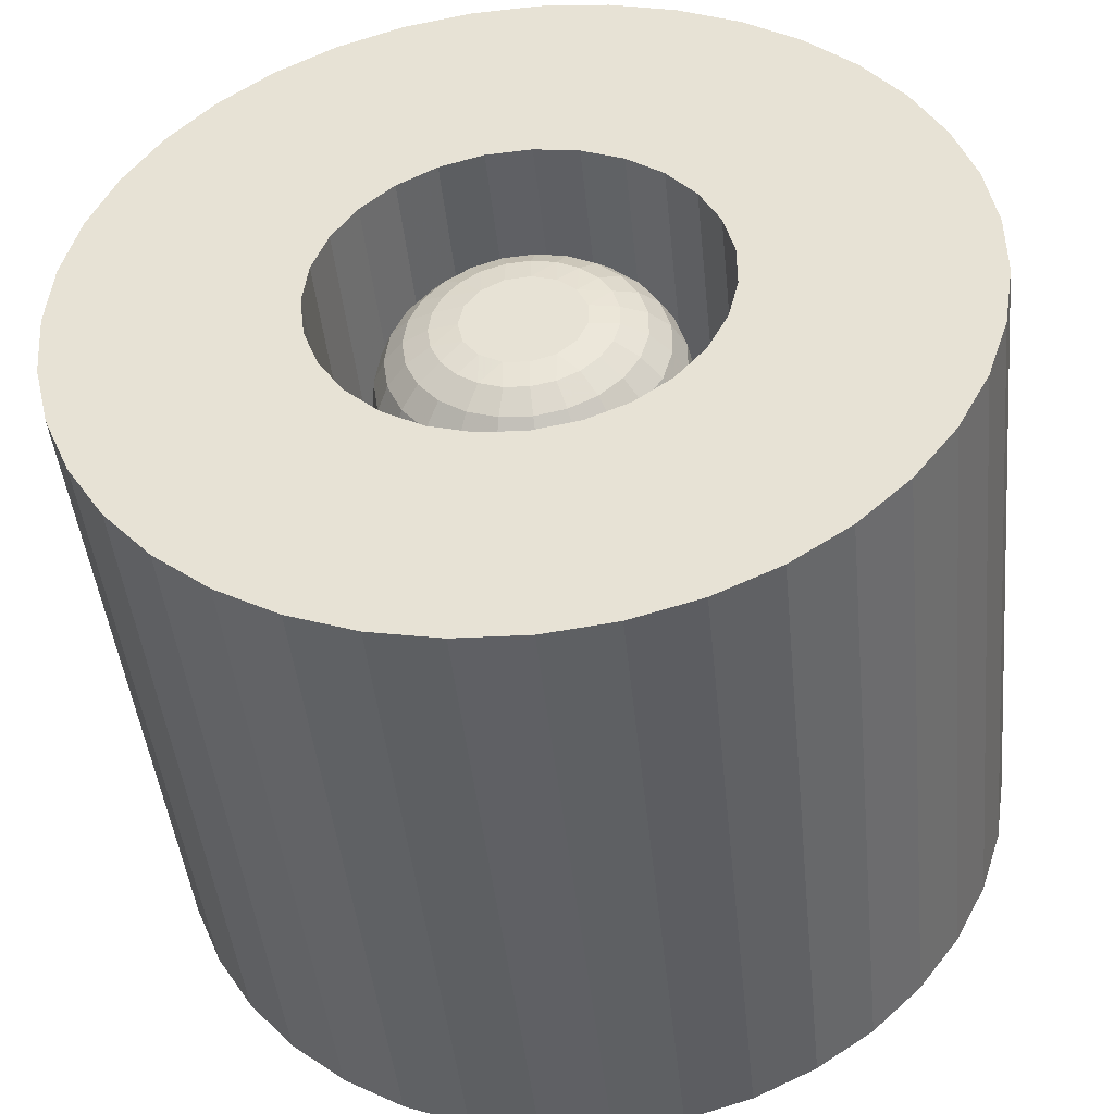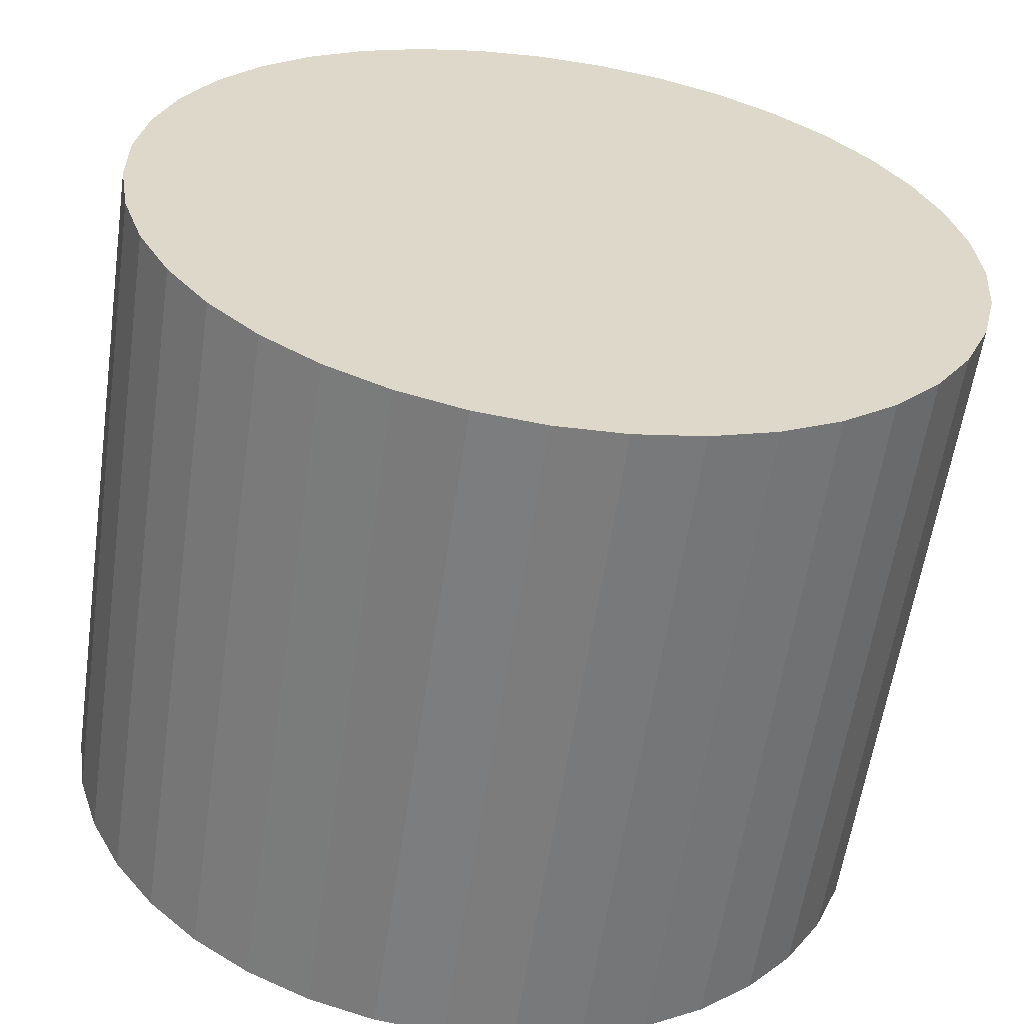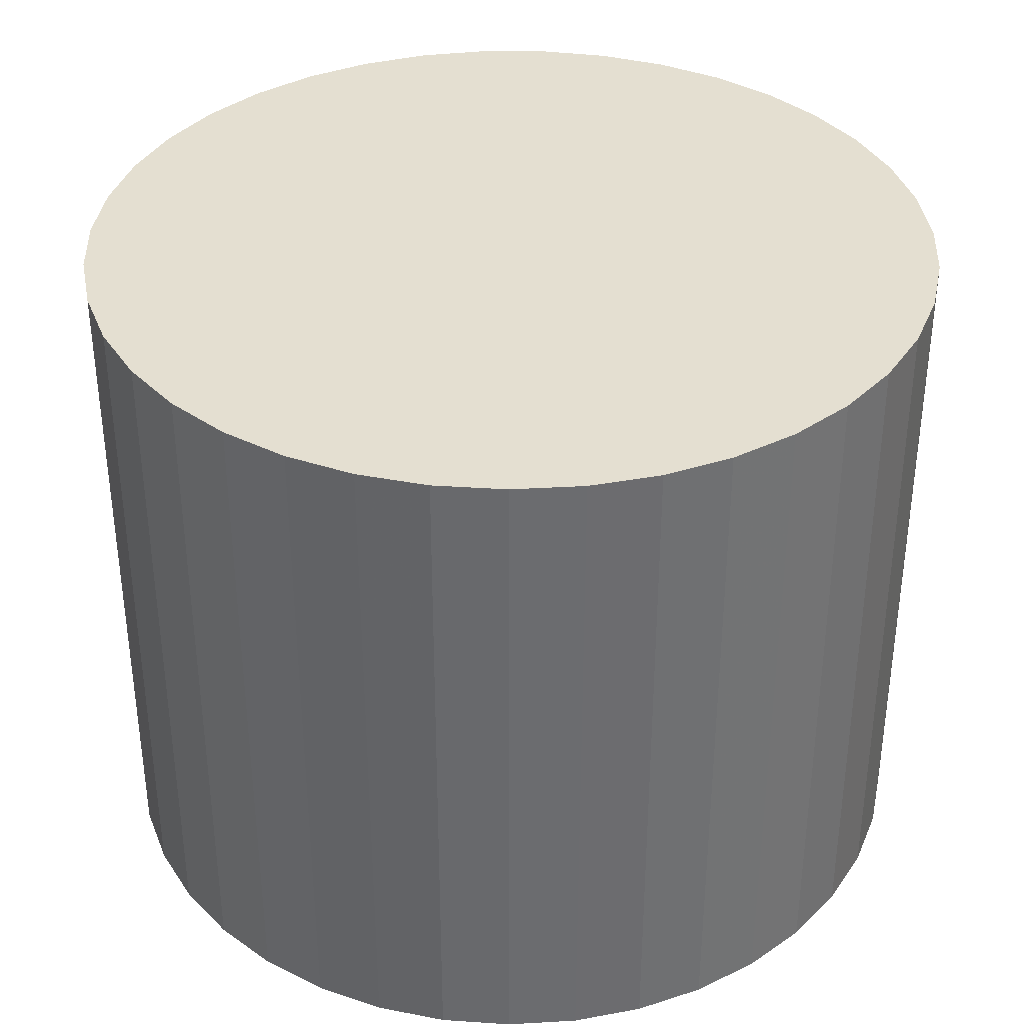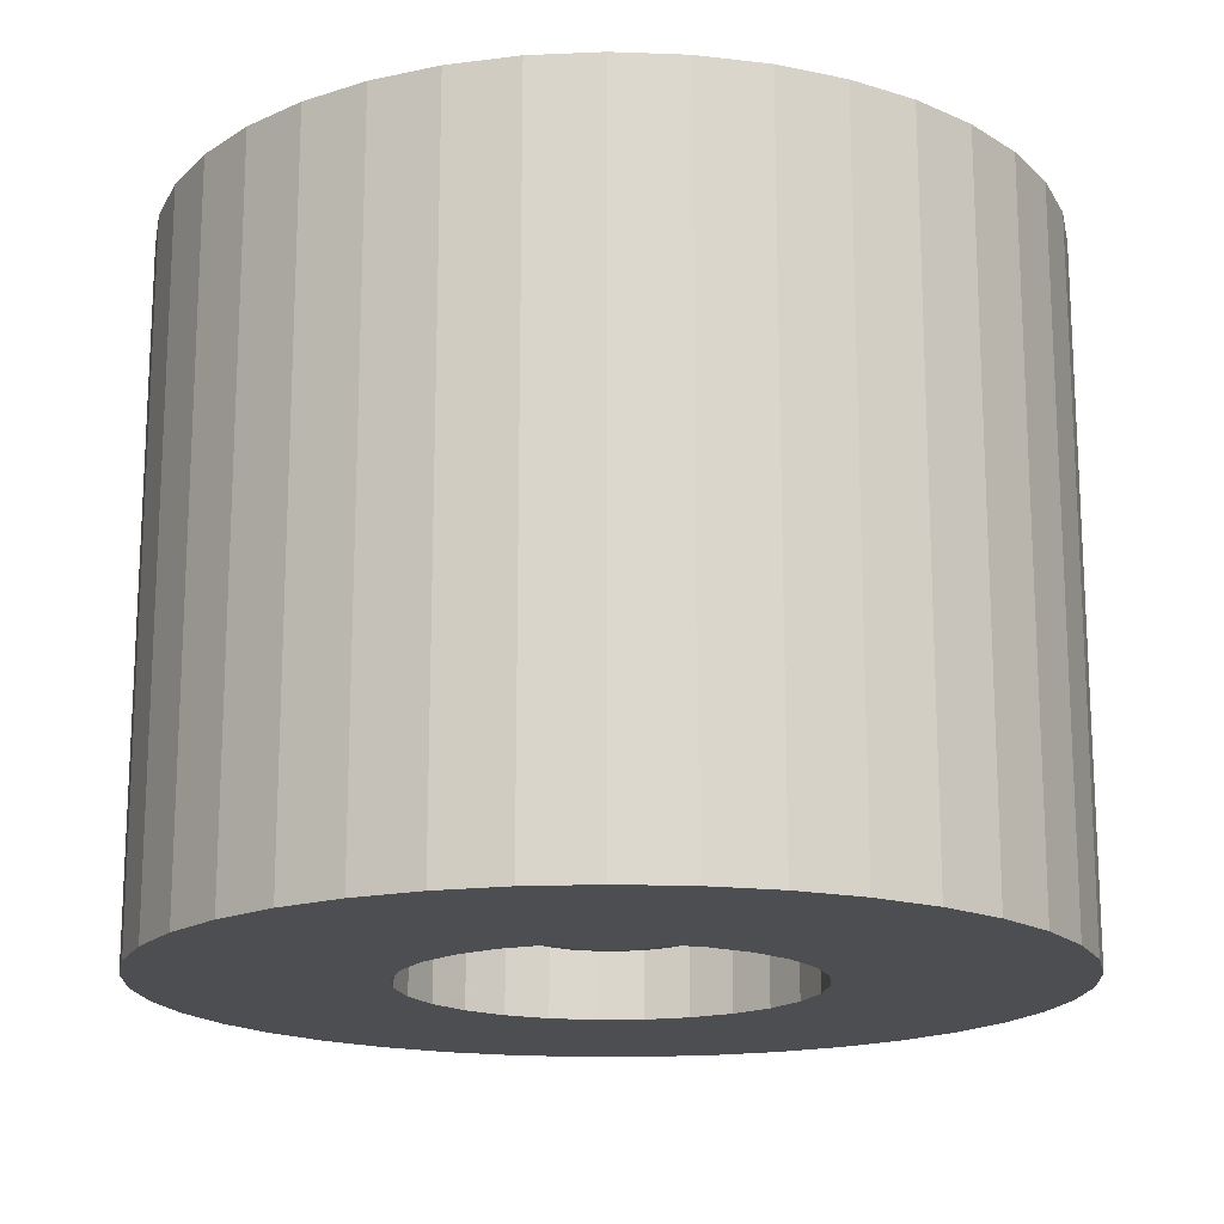
<metadata>
{"format":"obj","ext":"obj","renderer":"f3d","projection":"perspective","resolution":1024,"background":"white","views":[{"elev":-45.0,"azim":-174.2,"up":"+Y"},{"elev":-59.0,"azim":-8.3,"up":"+Y"},{"elev":36.6,"azim":-48.1,"up":"+Z"},{"elev":-17.1,"azim":25.8,"up":"+Z"}]}
</metadata>
<code>
v 3.553 -1.835 -1.919
v 3.551 -1.847 -1.919
v 3.546 -1.859 -1.919
v 3.538 -1.869 -1.919
v 3.527 -1.876 -1.919
v 3.515 -1.881 -1.919
v 3.503 -1.882 -1.919
v 3.49 -1.879 -1.919
v 3.479 -1.873 -1.919
v 3.469 -1.864 -1.919
v 3.463 -1.853 -1.919
v 3.459 -1.841 -1.919
v 3.459 -1.828 -1.919
v 3.463 -1.816 -1.919
v 3.469 -1.805 -1.919
v 3.479 -1.796 -1.919
v 3.49 -1.79 -1.919
v 3.503 -1.788 -1.919
v 3.515 -1.789 -1.919
v 3.527 -1.793 -1.919
v 3.538 -1.8 -1.919
v 3.546 -1.81 -1.919
v 3.551 -1.822 -1.919
v 3.525 -1.835 -1.947
v 3.523 -1.827 -1.947
v 3.518 -1.821 -1.947
v 3.512 -1.817 -1.947
v 3.504 -1.816 -1.947
v 3.496 -1.818 -1.947
v 3.491 -1.824 -1.947
v 3.487 -1.831 -1.947
v 3.487 -1.839 -1.947
v 3.491 -1.846 -1.947
v 3.496 -1.851 -1.947
v 3.504 -1.853 -1.947
v 3.512 -1.852 -1.947
v 3.518 -1.849 -1.947
v 3.523 -1.842 -1.947
v 3.551 -1.835 -1.928
v 3.547 -1.835 -1.936
v 3.541 -1.835 -1.942
v 3.533 -1.835 -1.946
v 3.529 -1.849 -1.946
v 3.511 -1.862 -1.946
v 3.49 -1.857 -1.946
v 3.478 -1.831 -1.946
v 3.49 -1.812 -1.946
v 3.511 -1.808 -1.946
v 3.529 -1.82 -1.946
v 3.55 -1.847 -1.928
v 3.546 -1.846 -1.936
v 3.54 -1.844 -1.942
v 3.532 -1.842 -1.946
v 3.545 -1.858 -1.928
v 3.541 -1.856 -1.936
v 3.536 -1.853 -1.942
v 3.537 -1.868 -1.928
v 3.534 -1.865 -1.936
v 3.53 -1.86 -1.942
v 3.525 -1.855 -1.946
v 3.527 -1.875 -1.928
v 3.525 -1.872 -1.936
v 3.522 -1.866 -1.942
v 3.518 -1.859 -1.946
v 3.515 -1.879 -1.928
v 3.514 -1.875 -1.936
v 3.513 -1.869 -1.942
v 3.503 -1.88 -1.928
v 3.503 -1.876 -1.936
v 3.503 -1.87 -1.942
v 3.504 -1.862 -1.946
v 3.49 -1.878 -1.928
v 3.492 -1.874 -1.936
v 3.494 -1.868 -1.942
v 3.497 -1.861 -1.946
v 3.479 -1.872 -1.928
v 3.482 -1.869 -1.936
v 3.485 -1.864 -1.942
v 3.47 -1.863 -1.928
v 3.473 -1.861 -1.936
v 3.478 -1.857 -1.942
v 3.484 -1.852 -1.946
v 3.464 -1.853 -1.928
v 3.468 -1.851 -1.936
v 3.473 -1.849 -1.942
v 3.481 -1.846 -1.946
v 3.461 -1.841 -1.928
v 3.464 -1.84 -1.936
v 3.471 -1.839 -1.942
v 3.478 -1.838 -1.946
v 3.461 -1.828 -1.928
v 3.464 -1.829 -1.936
v 3.471 -1.83 -1.942
v 3.464 -1.816 -1.928
v 3.468 -1.818 -1.936
v 3.473 -1.821 -1.942
v 3.481 -1.824 -1.946
v 3.47 -1.806 -1.928
v 3.473 -1.808 -1.936
v 3.478 -1.812 -1.942
v 3.484 -1.817 -1.946
v 3.479 -1.797 -1.928
v 3.482 -1.801 -1.936
v 3.485 -1.806 -1.942
v 3.49 -1.792 -1.928
v 3.492 -1.795 -1.936
v 3.494 -1.801 -1.942
v 3.497 -1.809 -1.946
v 3.503 -1.789 -1.928
v 3.503 -1.793 -1.936
v 3.503 -1.799 -1.942
v 3.504 -1.807 -1.946
v 3.515 -1.79 -1.928
v 3.514 -1.794 -1.936
v 3.513 -1.8 -1.942
v 3.527 -1.794 -1.928
v 3.525 -1.798 -1.936
v 3.522 -1.803 -1.942
v 3.518 -1.81 -1.946
v 3.537 -1.801 -1.928
v 3.534 -1.804 -1.936
v 3.53 -1.809 -1.942
v 3.524 -1.815 -1.946
v 3.545 -1.811 -1.928
v 3.541 -1.813 -1.936
v 3.536 -1.816 -1.942
v 3.55 -1.822 -1.928
v 3.546 -1.823 -1.936
v 3.54 -1.825 -1.942
v 3.532 -1.827 -1.946
v 3.553 -1.835 -1.873
v 3.551 -1.847 -1.873
v 3.546 -1.859 -1.873
v 3.538 -1.869 -1.873
v 3.527 -1.876 -1.873
v 3.515 -1.881 -1.873
v 3.503 -1.882 -1.873
v 3.49 -1.879 -1.873
v 3.479 -1.873 -1.873
v 3.469 -1.864 -1.873
v 3.463 -1.853 -1.873
v 3.459 -1.841 -1.873
v 3.459 -1.828 -1.873
v 3.463 -1.816 -1.873
v 3.469 -1.805 -1.873
v 3.479 -1.796 -1.873
v 3.49 -1.79 -1.873
v 3.503 -1.788 -1.873
v 3.515 -1.789 -1.873
v 3.527 -1.793 -1.873
v 3.538 -1.8 -1.873
v 3.546 -1.81 -1.873
v 3.551 -1.822 -1.873
v 3.567 -1.835 -1.873
v 3.566 -1.82 -1.873
v 3.561 -1.807 -1.873
v 3.553 -1.795 -1.873
v 3.542 -1.785 -1.873
v 3.53 -1.778 -1.873
v 3.516 -1.774 -1.873
v 3.502 -1.773 -1.873
v 3.488 -1.776 -1.873
v 3.475 -1.781 -1.873
v 3.464 -1.79 -1.873
v 3.454 -1.801 -1.873
v 3.448 -1.814 -1.873
v 3.445 -1.828 -1.873
v 3.445 -1.842 -1.873
v 3.448 -1.856 -1.873
v 3.454 -1.868 -1.873
v 3.464 -1.879 -1.873
v 3.475 -1.888 -1.873
v 3.488 -1.894 -1.873
v 3.502 -1.896 -1.873
v 3.516 -1.895 -1.873
v 3.53 -1.891 -1.873
v 3.542 -1.884 -1.873
v 3.553 -1.874 -1.873
v 3.561 -1.862 -1.873
v 3.566 -1.849 -1.873
v 3.567 -1.835 -1.96
v 3.566 -1.849 -1.96
v 3.561 -1.862 -1.96
v 3.553 -1.874 -1.96
v 3.542 -1.884 -1.96
v 3.53 -1.891 -1.96
v 3.516 -1.895 -1.96
v 3.502 -1.896 -1.96
v 3.488 -1.894 -1.96
v 3.475 -1.888 -1.96
v 3.464 -1.879 -1.96
v 3.454 -1.868 -1.96
v 3.448 -1.856 -1.96
v 3.445 -1.842 -1.96
v 3.445 -1.828 -1.96
v 3.448 -1.814 -1.96
v 3.454 -1.801 -1.96
v 3.464 -1.79 -1.96
v 3.475 -1.781 -1.96
v 3.488 -1.776 -1.96
v 3.502 -1.773 -1.96
v 3.516 -1.774 -1.96
v 3.53 -1.778 -1.96
v 3.542 -1.785 -1.96
v 3.553 -1.795 -1.96
v 3.561 -1.807 -1.96
v 3.566 -1.82 -1.96
v 3.641 -1.835 -1.96
v 3.64 -1.813 -1.96
v 3.634 -1.792 -1.96
v 3.626 -1.772 -1.96
v 3.614 -1.753 -1.96
v 3.6 -1.737 -1.96
v 3.583 -1.723 -1.96
v 3.564 -1.712 -1.96
v 3.543 -1.704 -1.96
v 3.522 -1.7 -1.96
v 3.5 -1.699 -1.96
v 3.479 -1.702 -1.96
v 3.458 -1.708 -1.96
v 3.438 -1.717 -1.96
v 3.42 -1.73 -1.96
v 3.404 -1.745 -1.96
v 3.391 -1.762 -1.96
v 3.381 -1.781 -1.96
v 3.374 -1.802 -1.96
v 3.37 -1.824 -1.96
v 3.37 -1.846 -1.96
v 3.374 -1.867 -1.96
v 3.381 -1.888 -1.96
v 3.391 -1.907 -1.96
v 3.404 -1.925 -1.96
v 3.42 -1.94 -1.96
v 3.438 -1.952 -1.96
v 3.458 -1.962 -1.96
v 3.479 -1.968 -1.96
v 3.5 -1.97 -1.96
v 3.522 -1.969 -1.96
v 3.544 -1.965 -1.96
v 3.564 -1.957 -1.96
v 3.583 -1.946 -1.96
v 3.6 -1.933 -1.96
v 3.614 -1.916 -1.96
v 3.626 -1.898 -1.96
v 3.635 -1.878 -1.96
v 3.64 -1.856 -1.96
v 3.641 -1.835 -1.743
v 3.64 -1.856 -1.743
v 3.635 -1.878 -1.743
v 3.626 -1.898 -1.743
v 3.614 -1.916 -1.743
v 3.6 -1.933 -1.743
v 3.583 -1.946 -1.743
v 3.564 -1.957 -1.743
v 3.544 -1.965 -1.743
v 3.522 -1.969 -1.743
v 3.5 -1.97 -1.743
v 3.479 -1.968 -1.743
v 3.458 -1.962 -1.743
v 3.438 -1.952 -1.743
v 3.42 -1.94 -1.743
v 3.404 -1.925 -1.743
v 3.391 -1.907 -1.743
v 3.381 -1.888 -1.743
v 3.374 -1.867 -1.743
v 3.37 -1.846 -1.743
v 3.37 -1.824 -1.743
v 3.374 -1.802 -1.743
v 3.381 -1.781 -1.743
v 3.391 -1.762 -1.743
v 3.404 -1.745 -1.743
v 3.42 -1.73 -1.743
v 3.438 -1.717 -1.743
v 3.458 -1.708 -1.743
v 3.479 -1.702 -1.743
v 3.5 -1.699 -1.743
v 3.522 -1.7 -1.743
v 3.543 -1.704 -1.743
v 3.564 -1.712 -1.743
v 3.583 -1.723 -1.743
v 3.6 -1.737 -1.743
v 3.614 -1.753 -1.743
v 3.626 -1.772 -1.743
v 3.634 -1.792 -1.743
v 3.64 -1.813 -1.743
f 2 50 1
f 1 50 39
f 1 39 23
f 23 39 127
f 23 127 22
f 22 127 124
f 22 124 21
f 21 124 120
f 21 120 20
f 20 120 116
f 20 116 19
f 19 116 113
f 19 113 18
f 18 113 109
f 18 109 17
f 17 109 105
f 17 105 16
f 16 105 102
f 16 102 15
f 15 102 98
f 15 98 14
f 14 98 94
f 14 94 13
f 13 94 91
f 13 91 12
f 12 91 87
f 12 87 11
f 11 87 83
f 11 83 10
f 10 83 79
f 10 79 9
f 9 79 76
f 9 76 8
f 8 76 72
f 8 72 7
f 7 72 68
f 7 68 6
f 6 68 65
f 6 65 5
f 5 65 61
f 5 61 4
f 4 61 57
f 4 57 3
f 3 57 54
f 3 54 2
f 2 54 50
f 25 130 24
f 24 130 42
f 24 42 53
f 53 42 41
f 53 41 52
f 52 41 40
f 52 40 51
f 51 40 39
f 51 39 50
f 130 25 49
f 49 25 26
f 49 26 123
f 123 26 119
f 123 119 118
f 118 119 115
f 118 115 114
f 114 115 110
f 114 110 109
f 109 110 105
f 26 27 119
f 119 27 48
f 119 48 115
f 115 48 111
f 115 111 110
f 110 111 106
f 110 106 105
f 105 106 102
f 27 28 48
f 48 28 112
f 48 112 111
f 111 112 107
f 111 107 106
f 106 107 103
f 106 103 102
f 102 103 98
f 112 28 108
f 108 28 29
f 108 29 47
f 47 29 30
f 47 30 101
f 101 30 97
f 101 97 96
f 96 97 93
f 96 93 92
f 92 93 88
f 92 88 87
f 87 88 83
f 30 31 97
f 97 31 46
f 97 46 93
f 93 46 89
f 93 89 88
f 88 89 84
f 88 84 83
f 83 84 79
f 31 32 46
f 46 32 90
f 46 90 89
f 89 90 85
f 89 85 84
f 84 85 80
f 84 80 79
f 79 80 76
f 90 32 86
f 86 32 33
f 86 33 82
f 82 33 45
f 82 45 78
f 78 45 74
f 78 74 73
f 73 74 69
f 73 69 68
f 68 69 65
f 33 34 45
f 45 34 75
f 45 75 74
f 74 75 70
f 74 70 69
f 69 70 66
f 69 66 65
f 65 66 61
f 34 35 75
f 75 35 71
f 75 71 70
f 70 71 67
f 70 67 66
f 66 67 62
f 66 62 61
f 61 62 57
f 71 35 44
f 44 35 36
f 44 36 64
f 64 36 37
f 64 37 60
f 60 37 43
f 60 43 56
f 56 43 52
f 56 52 51
f 37 38 43
f 43 38 53
f 43 53 52
f 38 24 53
f 39 40 127
f 127 40 128
f 127 128 124
f 124 128 125
f 124 125 120
f 120 125 121
f 120 121 116
f 116 121 117
f 116 117 113
f 113 117 114
f 113 114 109
f 40 41 128
f 128 41 129
f 128 129 125
f 125 129 126
f 125 126 121
f 121 126 122
f 121 122 117
f 117 122 118
f 117 118 114
f 41 42 129
f 129 42 130
f 129 130 126
f 126 130 49
f 126 49 122
f 122 49 123
f 122 123 118
f 51 50 55
f 55 50 54
f 55 54 58
f 58 54 57
f 58 57 62
f 51 55 56
f 56 55 59
f 56 59 60
f 60 59 64
f 59 55 58
f 59 58 63
f 63 58 62
f 63 62 67
f 44 64 63
f 63 64 59
f 44 63 67
f 71 44 67
f 73 68 72
f 73 72 77
f 77 72 76
f 77 76 80
f 73 77 78
f 78 77 81
f 78 81 82
f 82 81 86
f 81 77 80
f 86 81 85
f 85 81 80
f 90 86 85
f 92 87 91
f 92 91 95
f 95 91 94
f 95 94 99
f 99 94 98
f 99 98 103
f 92 95 96
f 96 95 100
f 96 100 101
f 101 100 47
f 100 95 99
f 100 99 104
f 104 99 103
f 104 103 107
f 108 47 104
f 104 47 100
f 108 104 107
f 112 108 107
f 132 2 131
f 131 2 1
f 131 1 153
f 153 1 23
f 153 23 152
f 152 23 22
f 152 22 151
f 151 22 21
f 151 21 150
f 150 21 20
f 150 20 149
f 149 20 19
f 149 19 148
f 148 19 18
f 148 18 147
f 147 18 17
f 147 17 146
f 146 17 16
f 146 16 145
f 145 16 15
f 145 15 144
f 144 15 14
f 144 14 143
f 143 14 13
f 143 13 142
f 142 13 12
f 142 12 141
f 141 12 11
f 141 11 140
f 140 11 10
f 140 10 139
f 139 10 9
f 139 9 138
f 138 9 8
f 138 8 137
f 137 8 7
f 137 7 136
f 136 7 6
f 136 6 135
f 135 6 5
f 135 5 134
f 134 5 4
f 134 4 133
f 133 4 3
f 133 3 132
f 132 3 2
f 24 38 25
f 25 38 26
f 26 38 37
f 26 37 27
f 27 37 36
f 27 36 28
f 28 36 35
f 28 35 29
f 29 35 34
f 29 34 30
f 30 34 33
f 30 33 31
f 31 33 32
f 155 207 154
f 154 207 181
f 154 181 180
f 180 181 182
f 180 182 179
f 179 182 183
f 179 183 178
f 178 183 184
f 178 184 177
f 177 184 185
f 177 185 176
f 176 185 186
f 176 186 175
f 175 186 187
f 175 187 174
f 174 187 188
f 174 188 173
f 173 188 189
f 173 189 172
f 172 189 190
f 172 190 171
f 171 190 191
f 171 191 170
f 170 191 192
f 170 192 169
f 169 192 193
f 169 193 168
f 168 193 194
f 168 194 167
f 167 194 195
f 167 195 166
f 166 195 196
f 166 196 165
f 165 196 197
f 165 197 164
f 164 197 198
f 164 198 163
f 163 198 199
f 163 199 162
f 162 199 200
f 162 200 161
f 161 200 201
f 161 201 160
f 160 201 202
f 160 202 159
f 159 202 203
f 159 203 158
f 158 203 204
f 158 204 157
f 157 204 205
f 157 205 156
f 156 205 206
f 156 206 155
f 155 206 207
f 153 155 131
f 131 155 154
f 131 154 180
f 155 153 156
f 156 153 152
f 156 152 157
f 157 152 151
f 157 151 158
f 158 151 150
f 158 150 159
f 159 150 149
f 159 149 160
f 160 149 148
f 160 148 161
f 161 148 162
f 162 148 147
f 162 147 163
f 163 147 146
f 163 146 164
f 164 146 145
f 164 145 165
f 165 145 144
f 165 144 166
f 166 144 143
f 166 143 167
f 167 143 168
f 168 143 142
f 168 142 169
f 169 142 141
f 169 141 170
f 170 141 140
f 170 140 171
f 171 140 139
f 171 139 172
f 172 139 138
f 172 138 173
f 173 138 137
f 173 137 174
f 174 137 175
f 175 137 136
f 175 136 176
f 176 136 135
f 176 135 177
f 177 135 134
f 177 134 178
f 178 134 133
f 178 133 179
f 179 133 132
f 179 132 180
f 180 132 131
f 209 285 208
f 208 285 247
f 208 247 246
f 246 247 248
f 246 248 245
f 245 248 249
f 245 249 244
f 244 249 250
f 244 250 243
f 243 250 251
f 243 251 242
f 242 251 252
f 242 252 241
f 241 252 253
f 241 253 240
f 240 253 254
f 240 254 239
f 239 254 255
f 239 255 238
f 238 255 256
f 238 256 237
f 237 256 257
f 237 257 236
f 236 257 258
f 236 258 235
f 235 258 259
f 235 259 234
f 234 259 260
f 234 260 233
f 233 260 261
f 233 261 232
f 232 261 262
f 232 262 231
f 231 262 263
f 231 263 230
f 230 263 264
f 230 264 229
f 229 264 265
f 229 265 228
f 228 265 266
f 228 266 227
f 227 266 267
f 227 267 226
f 226 267 268
f 226 268 225
f 225 268 269
f 225 269 224
f 224 269 270
f 224 270 223
f 223 270 271
f 223 271 222
f 222 271 272
f 222 272 221
f 221 272 273
f 221 273 220
f 220 273 274
f 220 274 219
f 219 274 275
f 219 275 218
f 218 275 276
f 218 276 217
f 217 276 277
f 217 277 216
f 216 277 278
f 216 278 215
f 215 278 279
f 215 279 214
f 214 279 280
f 214 280 213
f 213 280 281
f 213 281 212
f 212 281 282
f 212 282 211
f 211 282 283
f 211 283 210
f 210 283 284
f 210 284 209
f 209 284 285
f 207 209 181
f 181 209 208
f 181 208 246
f 209 207 210
f 210 207 206
f 210 206 211
f 211 206 212
f 212 206 205
f 212 205 213
f 213 205 204
f 213 204 214
f 214 204 215
f 215 204 203
f 215 203 216
f 216 203 202
f 216 202 217
f 217 202 201
f 217 201 218
f 218 201 219
f 219 201 200
f 219 200 220
f 220 200 199
f 220 199 221
f 221 199 222
f 222 199 198
f 222 198 223
f 223 198 197
f 223 197 224
f 224 197 225
f 225 197 196
f 225 196 226
f 226 196 195
f 226 195 227
f 227 195 228
f 228 195 194
f 228 194 229
f 229 194 193
f 229 193 230
f 230 193 192
f 230 192 231
f 231 192 232
f 232 192 191
f 232 191 233
f 233 191 190
f 233 190 234
f 234 190 235
f 235 190 189
f 235 189 236
f 236 189 188
f 236 188 237
f 237 188 238
f 238 188 187
f 238 187 239
f 239 187 186
f 239 186 240
f 240 186 185
f 240 185 241
f 241 185 242
f 242 185 184
f 242 184 243
f 243 184 183
f 243 183 244
f 244 183 245
f 245 183 182
f 245 182 246
f 246 182 181
f 247 285 248
f 248 285 284
f 248 284 249
f 249 284 283
f 249 283 250
f 250 283 282
f 250 282 281
f 281 280 250
f 250 280 279
f 250 279 278
f 278 277 250
f 250 277 276
f 250 276 275
f 275 274 250
f 250 274 273
f 250 273 251
f 251 273 272
f 251 272 271
f 271 270 251
f 251 270 269
f 251 269 268
f 268 267 251
f 251 267 266
f 251 266 265
f 265 264 251
f 251 264 263
f 251 263 262
f 251 262 252
f 252 262 261
f 252 261 253
f 253 261 260
f 253 260 254
f 254 260 259
f 254 259 255
f 255 259 258
f 255 258 256
f 256 258 257

</code>
